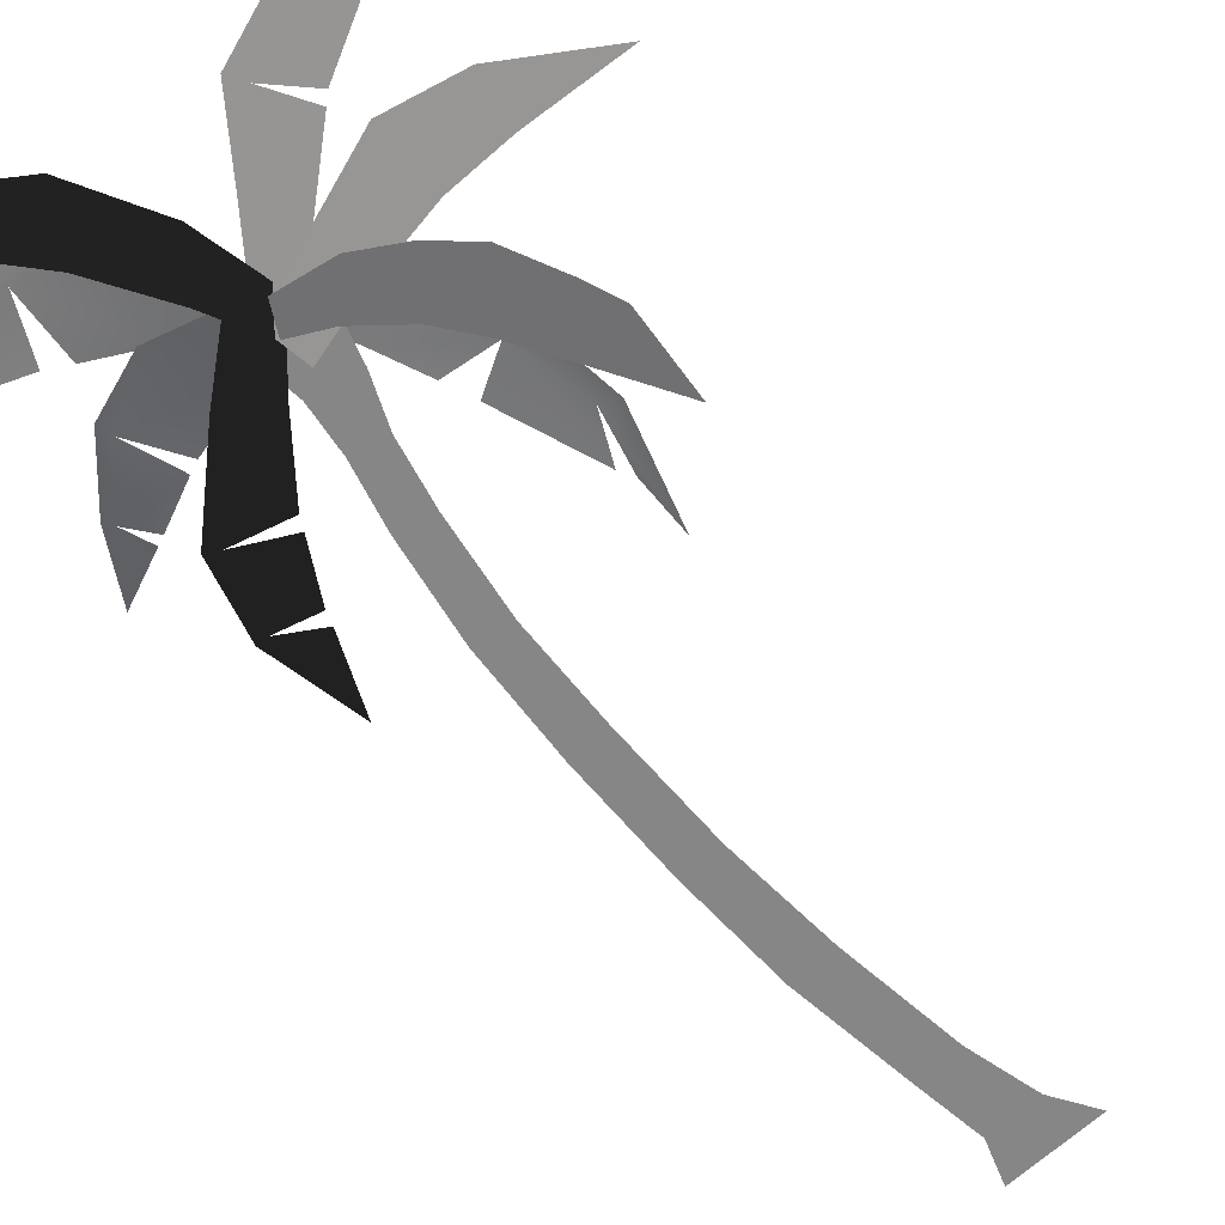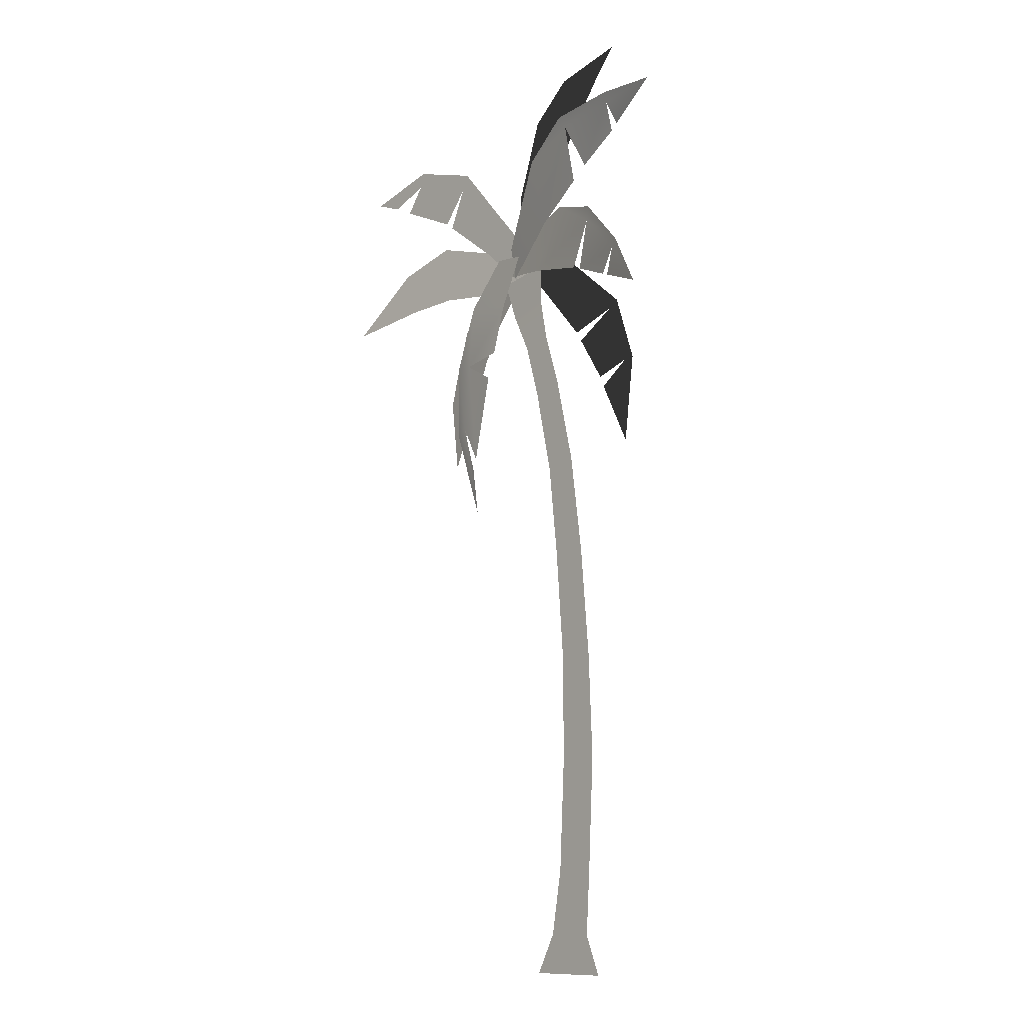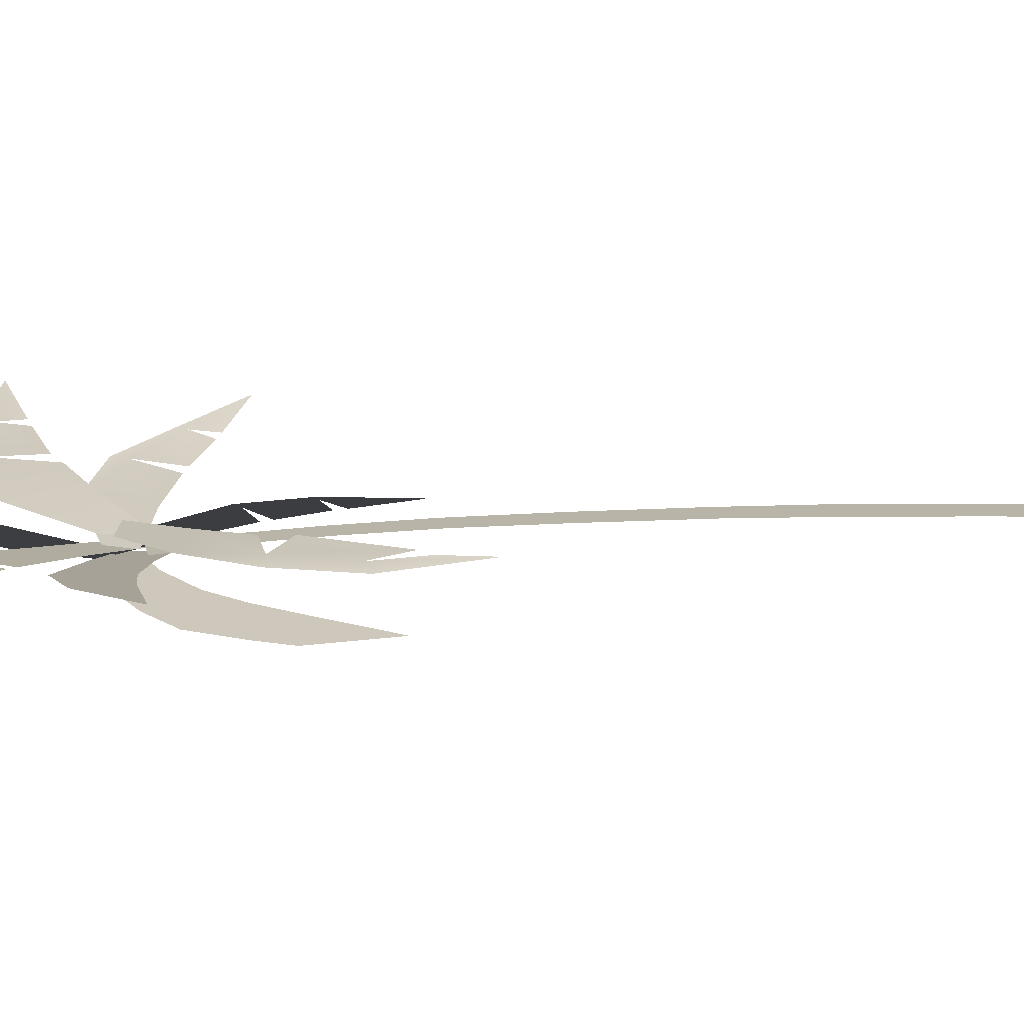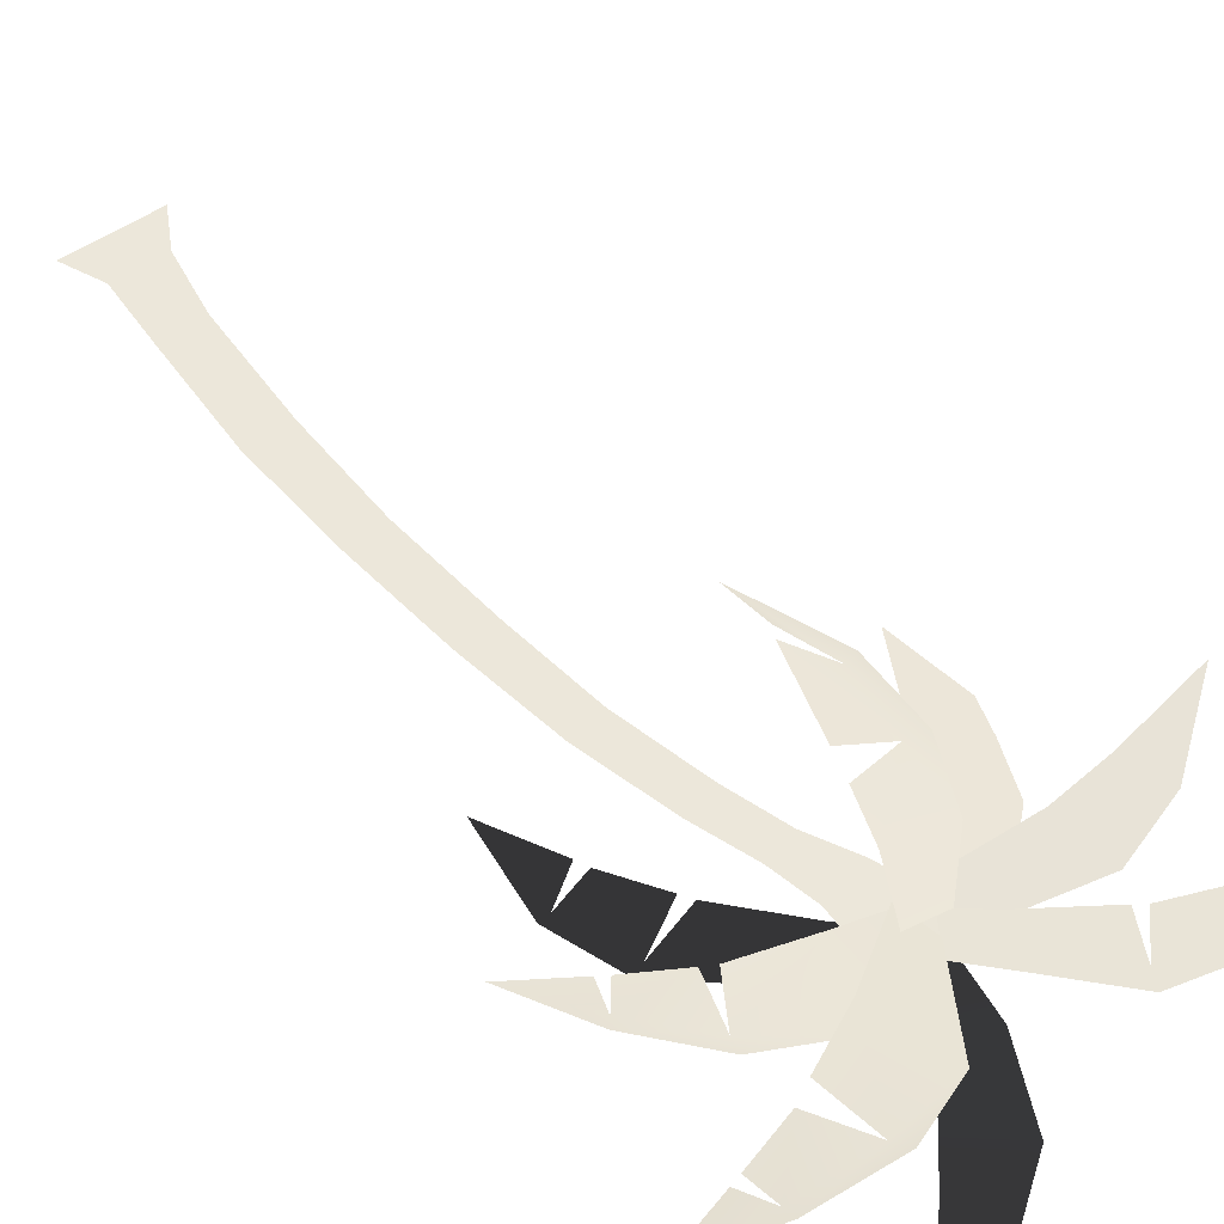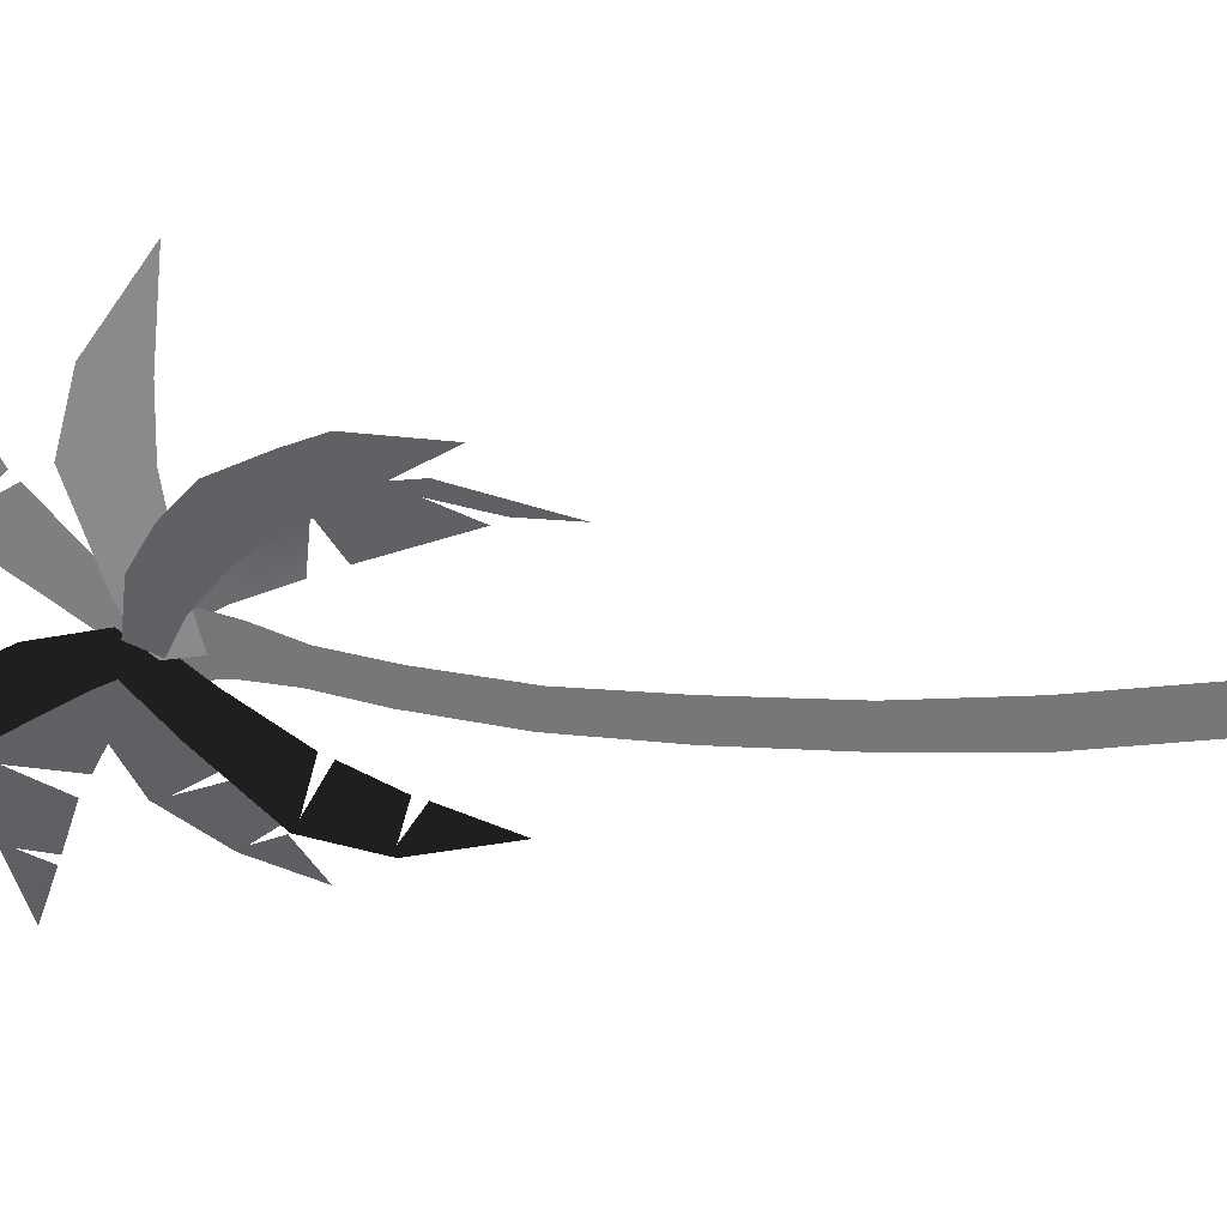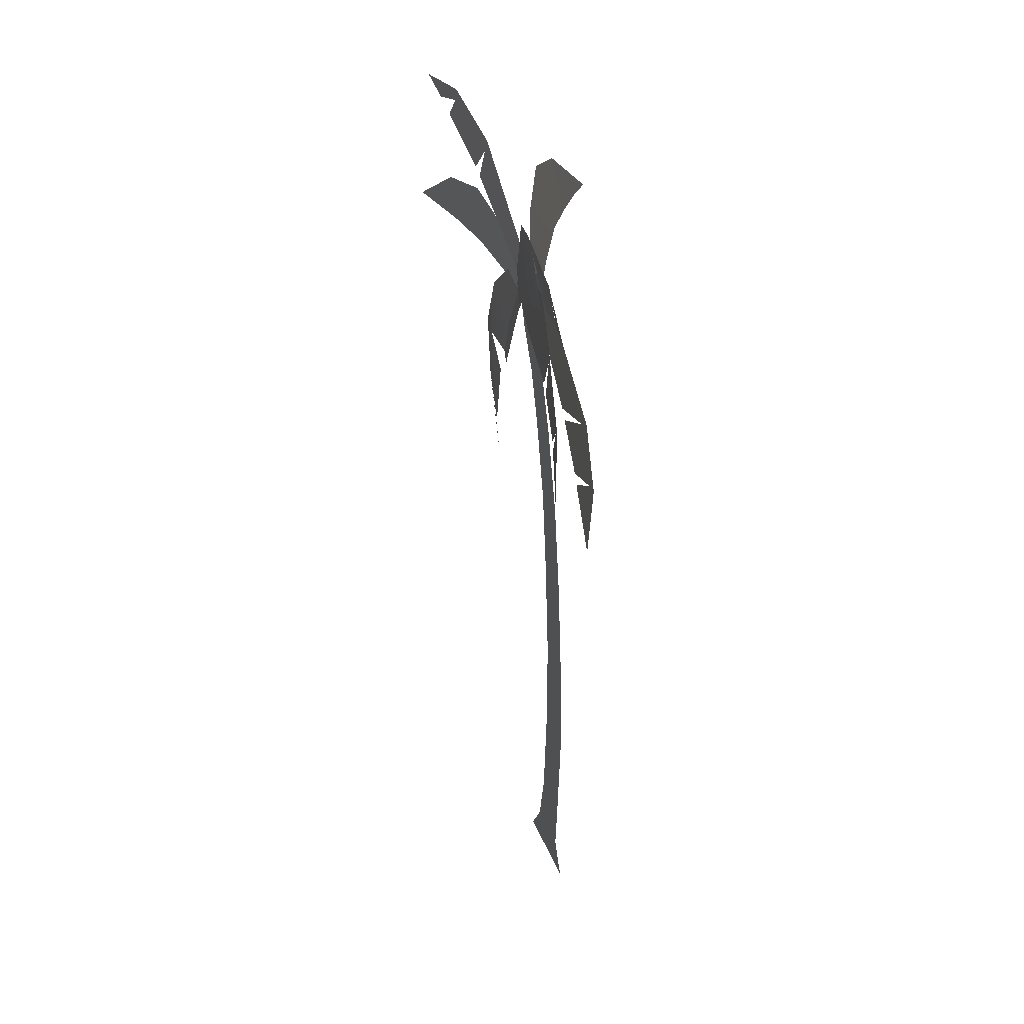
<metadata>
{"format":"obj","ext":"obj","renderer":"f3d","projection":"perspective","resolution":1024,"background":"white","views":[{"elev":-62.3,"azim":-135.6,"up":"+Z"},{"elev":-10.3,"azim":48.9,"up":"+Y"},{"elev":13.1,"azim":-93.2,"up":"+Z"},{"elev":51.2,"azim":143.1,"up":"+Z"},{"elev":-57.3,"azim":-87.5,"up":"+Z"},{"elev":39.6,"azim":69.3,"up":"+Y"}]}
</metadata>
<code>
g palmtree_low_06
v -2.637 5.119 0.04684
v -2.078 5.549 -0.01089
v -1.991 5.214 -0.02604
v -1.604 5.697 -0.0631
v -1.575 5.242 -0.0735
v -0.9946 5.53 -0.1357
v -1.015 5.186 -0.1386
v -0.6103 5.392 -0.1821
v -0.6351 5.108 -0.1834
v -2.19 6.197 0.01829
v -2.416 6.281 0.0372
v -1.836 6.431 0.01441
v -1.876 6.321 0.009023
v -1.286 6.276 -0.02804
v -1.347 6.16 -0.03267
v -2.035 6.123 0.004265
v -1.564 5.912 -0.03756
v -0.9448 5.858 -0.07688
v -1.503 5.864 -0.04445
v -1.056 5.521 -0.09416
v -0.6644 5.523 -0.1164
v -0.7625 5.248 -0.1301
v -0.8849 5.278 -0.1098
v -0.7467 5.495 -0.1154
v -0.08653 5.678 0.002637
v -0.3603 5.208 0.003639
v 0.3635 5.425 0.1279
v 0.1606 5.099 0.0794
v 0.3874 5.53 0.1351
v 0.7844 5.155 0.2295
v 0.7379 5.096 0.2185
v 0.2501 5.065 0.09981
v 0.6009 4.923 0.1857
v 1.101 4.727 0.3563
v 0.6732 4.895 0.2104
v 0.4801 3.691 -0.1591
v 0.2392 4.161 -0.1591
v 0.4875 4.331 -0.1591
v 0.5652 4.338 -0.1591
v 0.3974 4.829 -0.1591
v 0.3133 4.775 -0.1591
v 0.2041 4.242 -0.1591
v -0.01604 4.581 -0.1591
v -0.1374 5.268 -0.1591
v -0.06362 4.657 -0.1591
v -0.4444 5.082 -0.1591
v -0.5195 5.548 -0.1591
v -0.792 5.418 -0.1591
v 0.3132 6.709 -0.06248
v -0.08641 6.763 -0.05546
v 0.4852 6.873 -0.04645
v 0.06924 6.445 -0.08852
v -0.4389 6.507 -0.08013
v -0.1788 6.144 -0.1182
v -0.721 5.961 -0.146
v -0.4546 5.669 -0.1654
v -0.8042 5.511 -0.1803
v -0.618 5.317 -0.2006
v -1.213 3.335 -0.09579
v -1.364 4.087 -0.07337
v -1.243 3.704 -0.073
v -1.481 4.035 -0.1109
v -1.442 4.607 -0.07763
v -1.278 4.59 -0.04958
v -1.192 3.788 -0.05697
v -0.9859 4.438 -0.01527
v -1.217 5.082 -0.04995
v -0.8025 5.001 -0.0179
v -0.9279 4.642 -0.02704
v -0.8748 5.42 -0.03768
v -0.5993 5.39 -0.01302
v -0.5094 -0.356 -0.1364
v 0.03017 -0.05997 -0.1364
v 0.1529 -0.3521 -0.1364
v -0.3489 -0.05997 -0.1364
v 0.06148 0.4271 -0.1364
v -0.2618 0.4271 -0.1364
v 0.1061 1.278 -0.1364
v -0.2171 1.278 -0.1364
v 0.07037 2.067 -0.1364
v -0.2214 2.067 -0.1364
v -0.006769 2.894 -0.1364
v -0.2884 2.894 -0.1364
v -0.1142 3.643 -0.1364
v -0.3693 3.588 -0.1364
v -0.2731 4.29 -0.1364
v -0.5128 4.221 -0.1364
v -0.4073 4.7 -0.1364
v -0.6375 4.633 -0.1364
v -0.4715 5.019 -0.1364
v -0.787 4.93 -0.1364
v -0.4566 5.303 -0.1322
v -0.9017 5.232 -0.138
v -1.799 3.848 -0.3602
v -1.892 4.416 -0.3792
v -1.811 4.66 -0.3685
v -1.531 4.339 -0.3226
v -1.659 5.024 -0.3479
v -1.338 4.682 -0.2953
v -1.422 5.243 -0.3128
v -1.156 4.938 -0.269
v -1.139 5.414 -0.2701
v -0.8759 5.175 -0.2273
v -0.7509 5.484 -0.2104
v -0.6305 5.301 -0.1902
v -0.6863 5.228 -0.05271
v -0.7467 5.495 -0.05834
v -0.3578 6.116 0.05961
v -0.2057 5.555 0.06061
v 0.1819 6.227 0.1848
v 0.2266 5.783 0.1365
v 0.1176 6.325 0.1921
v 0.7367 6.325 0.2866
v 0.7458 6.247 0.2756
v 0.3756 5.868 0.1569
v 0.7726 6.014 0.2428
v 1.334 6.227 0.4134
v 0.8536 6.045 0.2675
g palmtree_low_06_0
f 3 2 1
f 4 2 3
f 5 4 3
f 6 4 5
f 7 6 5
f 8 6 7
f 9 8 7
f 12 11 10
f 13 12 10
f 14 12 13
f 15 14 13
f 15 13 16
f 17 15 16
f 18 14 15
f 18 15 19
f 20 18 19
f 21 18 20
f 22 21 20
f 25 24 23
f 26 25 23
f 27 25 26
f 28 27 26
f 27 29 25
f 30 29 27
f 31 30 27
f 31 27 32
f 33 31 32
f 34 30 31
f 35 34 31
f 38 37 36
f 39 38 36
f 39 40 38
f 40 41 38
f 38 41 42
f 41 43 42
f 40 44 41
f 41 44 45
f 44 46 45
f 44 47 46
f 47 48 46
f 51 50 49
f 50 52 49
f 50 53 52
f 53 54 52
f 53 55 54
f 55 56 54
f 55 57 56
f 57 58 56
f 61 60 59
f 60 62 59
f 63 62 60
f 64 63 60
f 64 60 65
f 66 64 65
f 67 63 64
f 68 67 64
f 69 68 64
f 70 67 68
f 71 70 68
f 74 73 72
f 73 75 72
f 73 76 75
f 76 77 75
f 76 78 77
f 78 79 77
f 78 80 79
f 80 81 79
f 80 82 81
f 82 83 81
f 82 84 83
f 84 85 83
f 84 86 85
f 86 87 85
f 86 88 87
f 88 89 87
f 88 90 89
f 90 91 89
f 90 92 91
f 92 93 91
f 96 95 94
f 97 96 94
f 98 96 97
f 99 98 97
f 100 98 99
f 101 100 99
f 102 100 101
f 103 102 101
f 104 102 103
f 105 104 103
f 108 107 106
f 109 108 106
f 110 108 109
f 111 110 109
f 110 112 108
f 113 112 110
f 114 113 110
f 114 110 115
f 116 114 115
f 117 113 114
f 118 117 114

</code>
